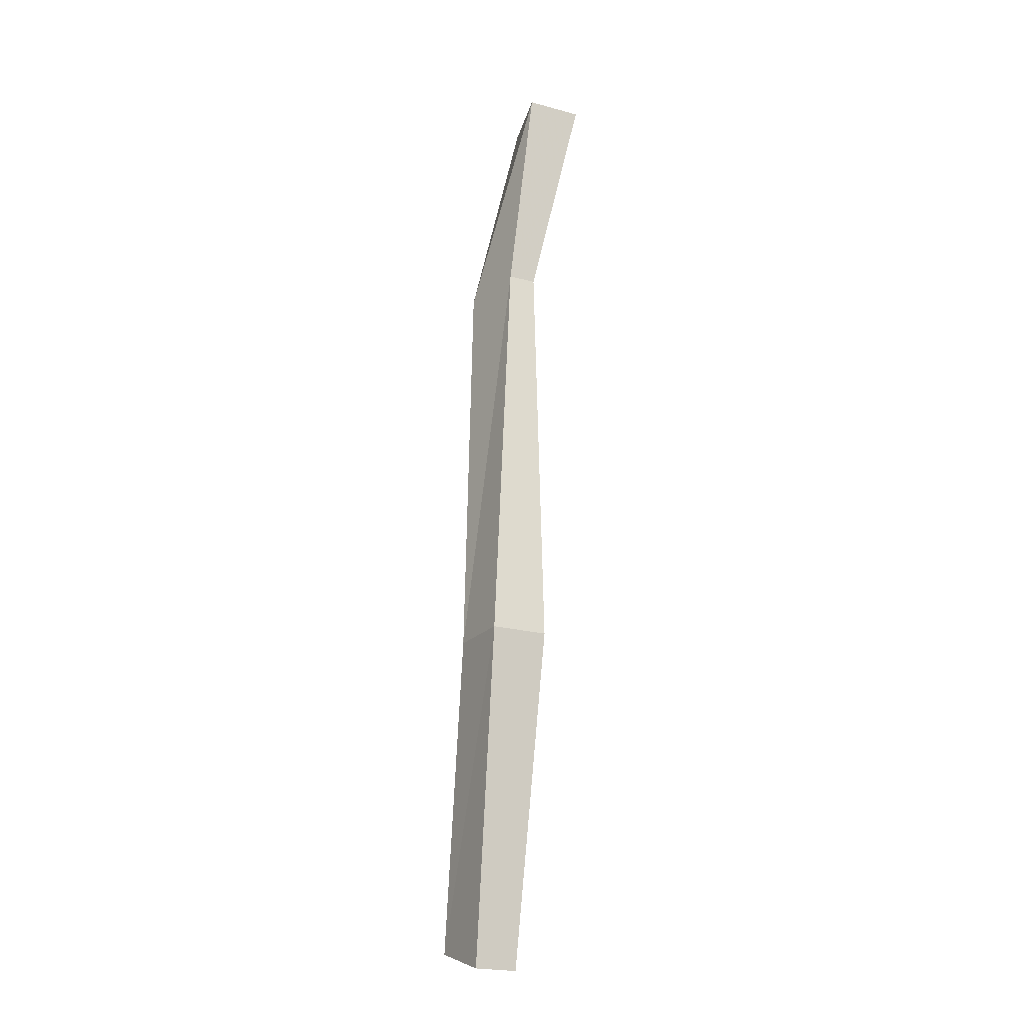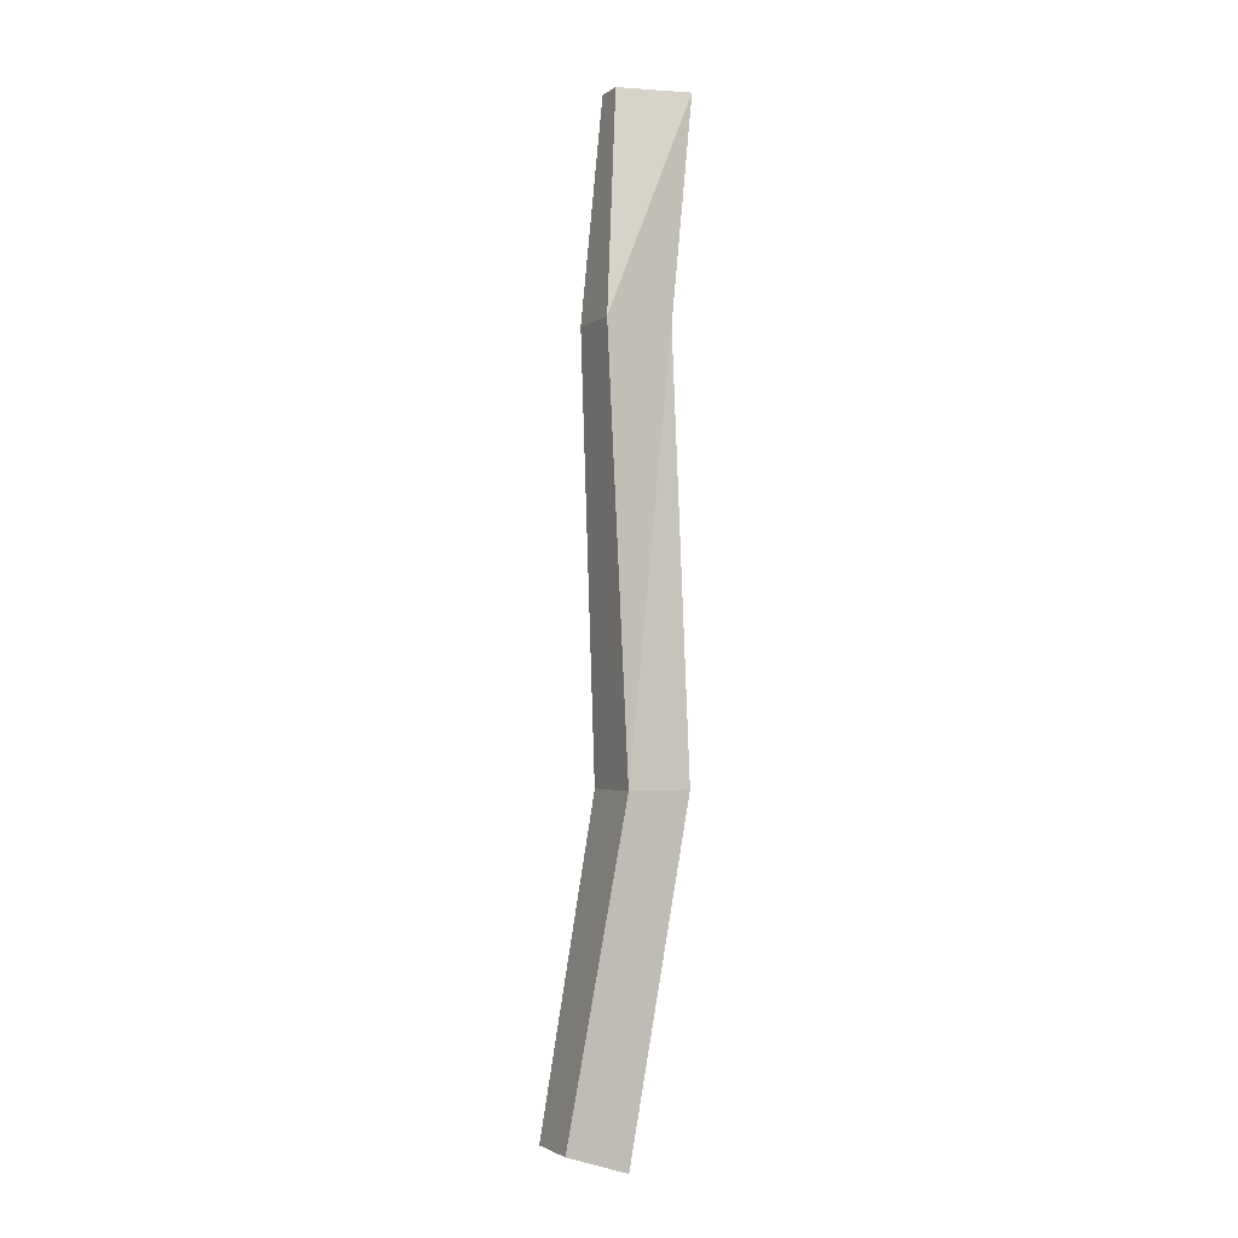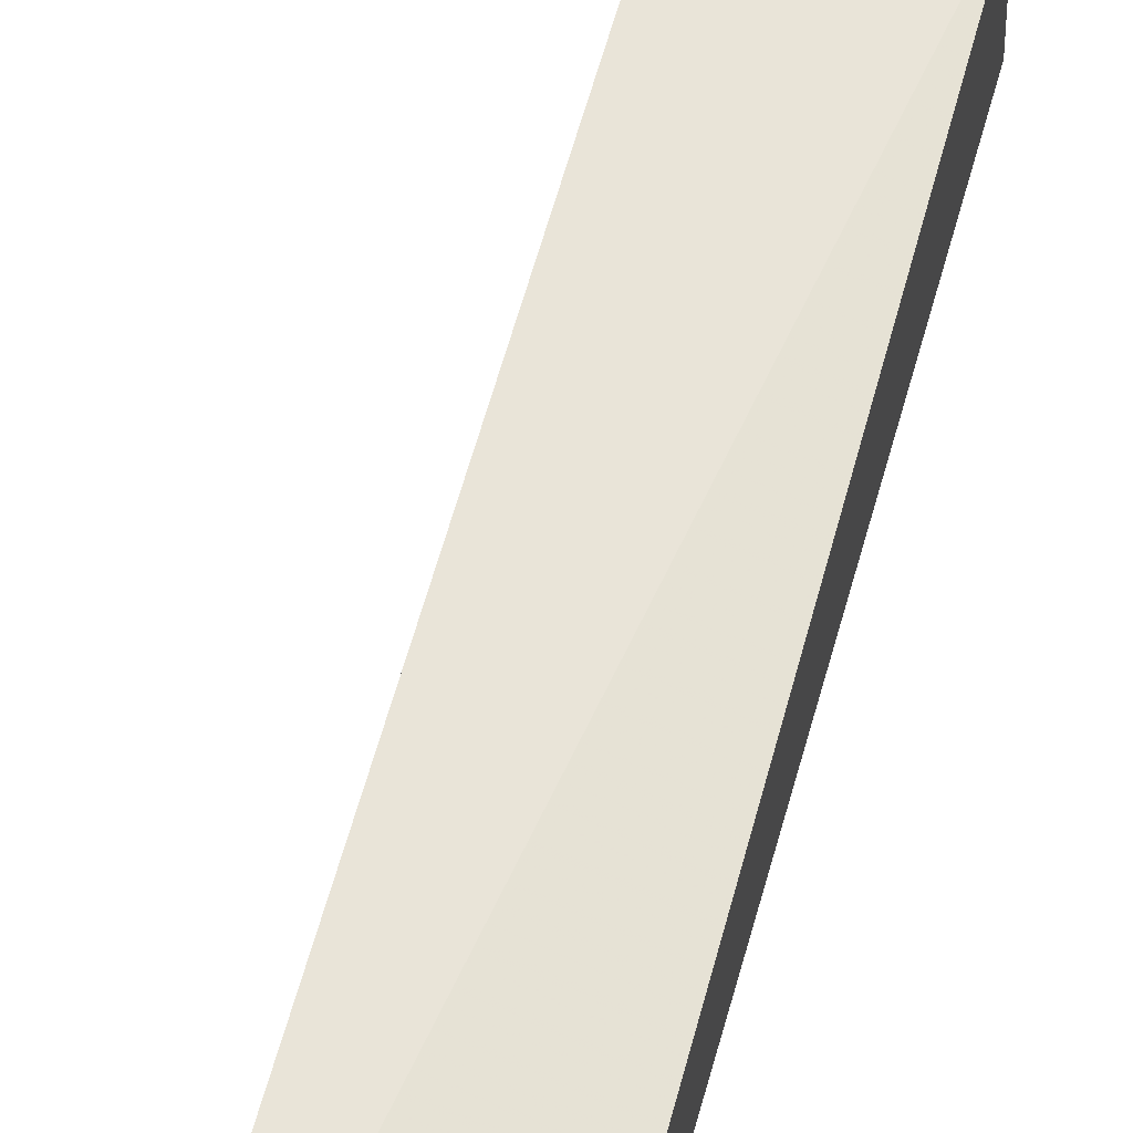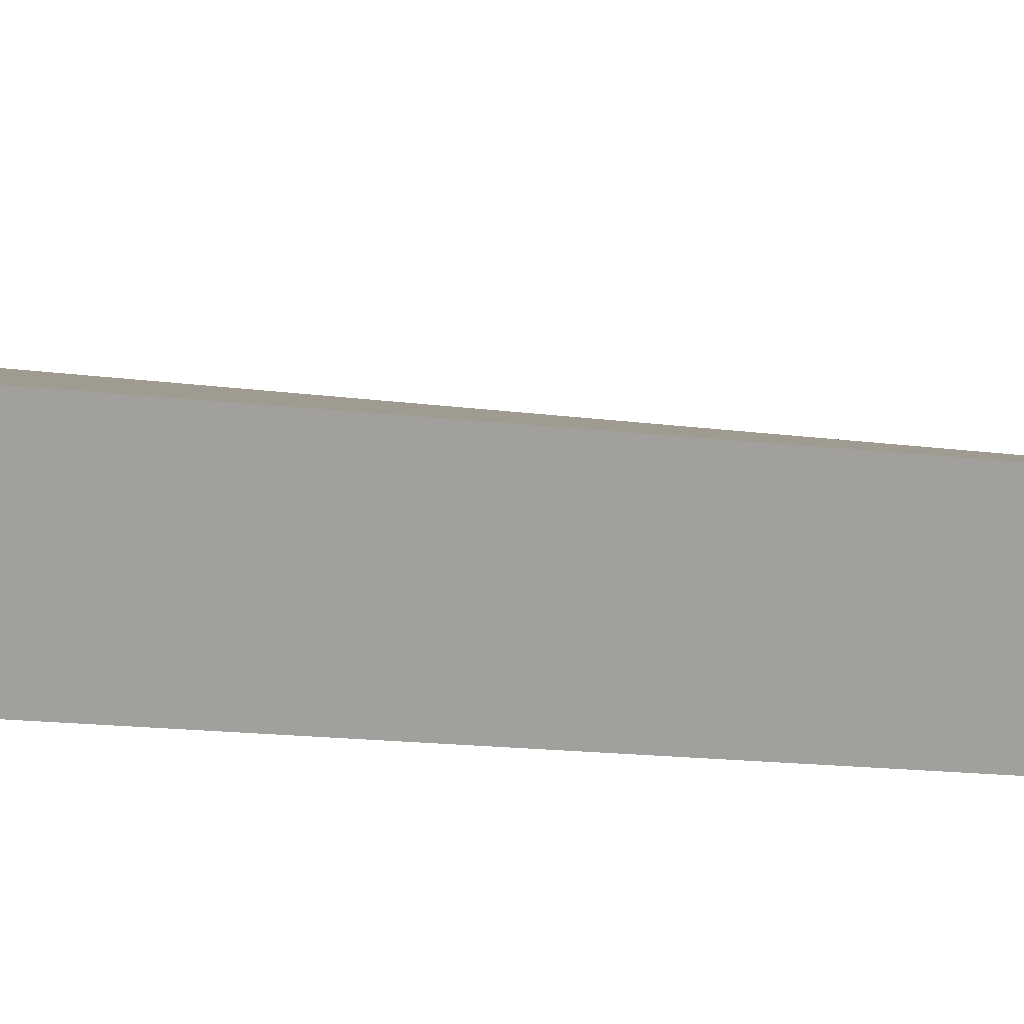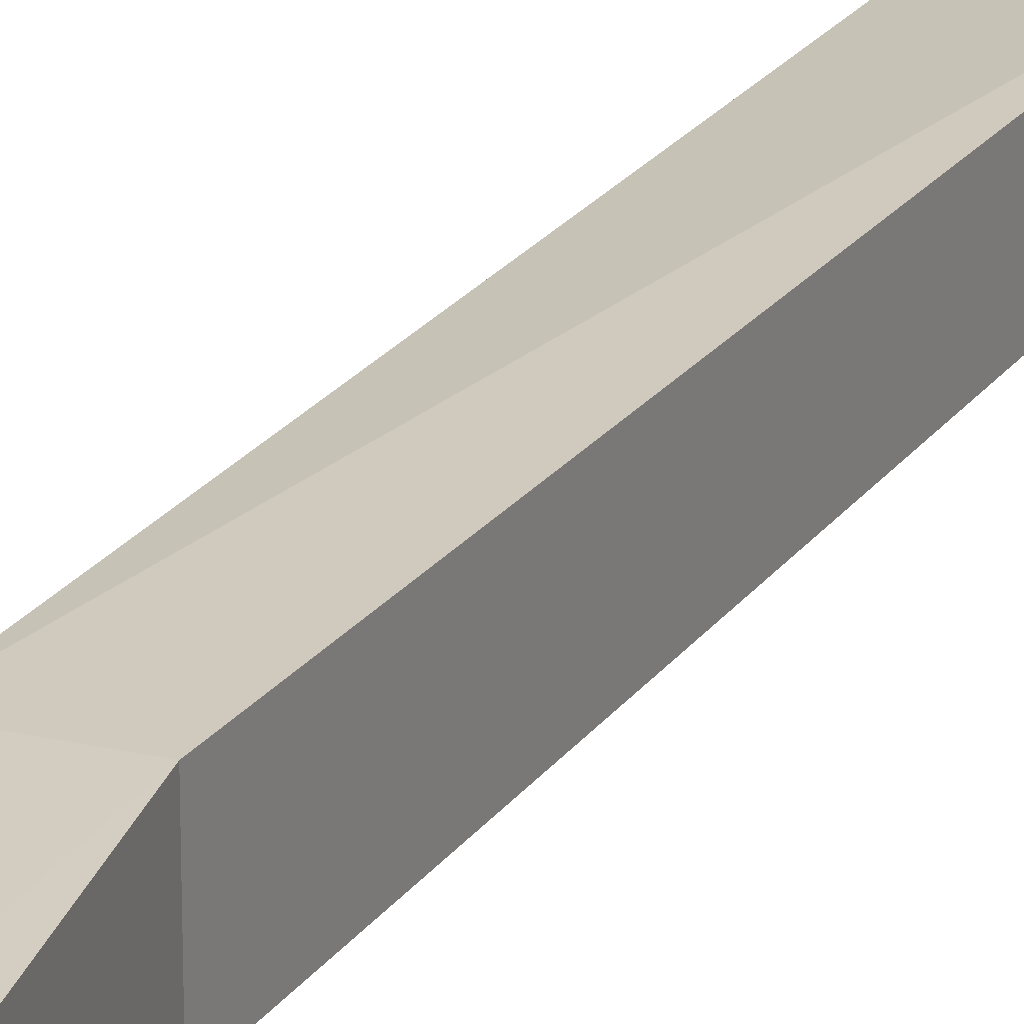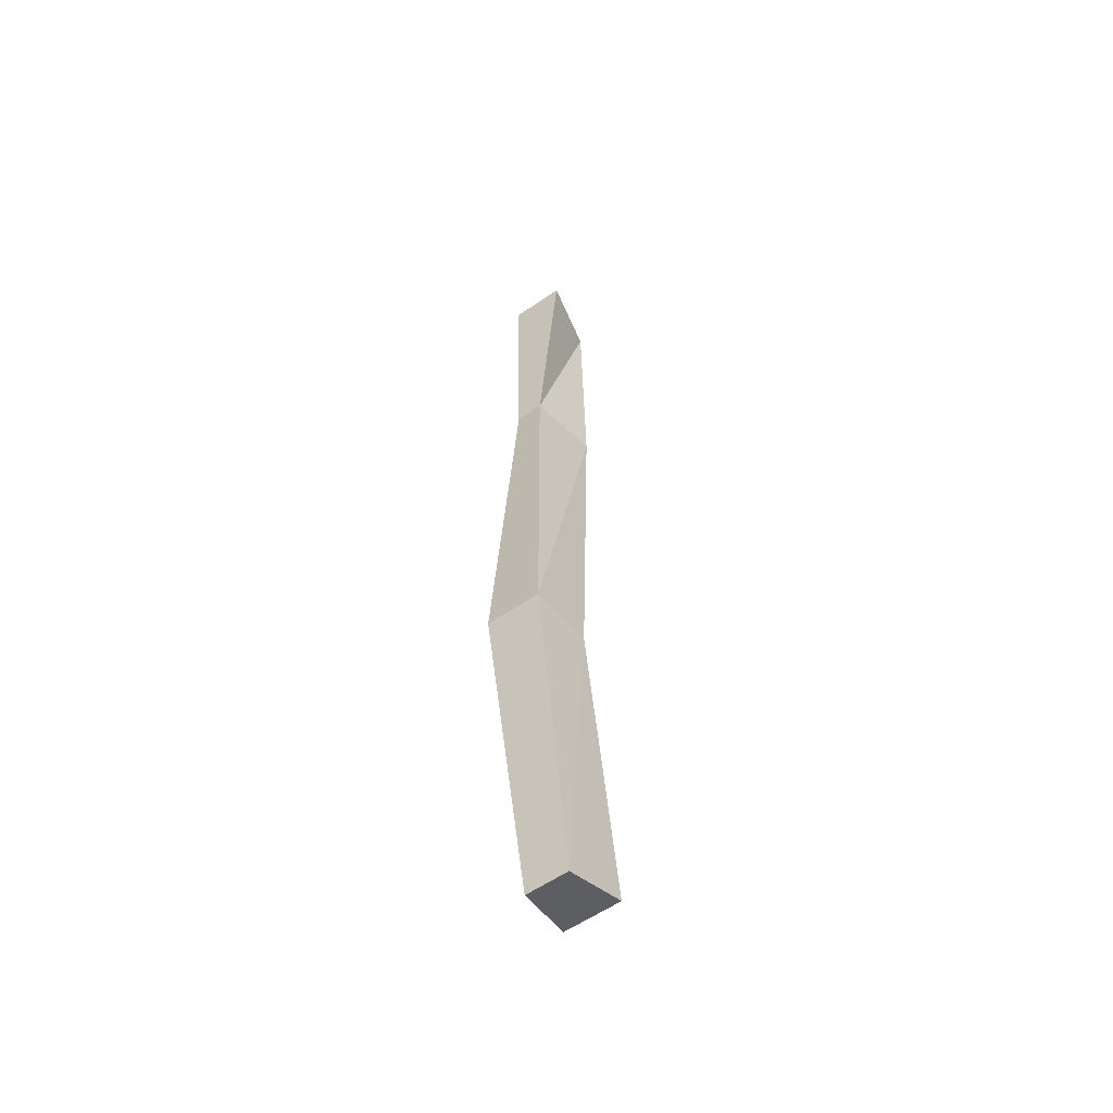
<metadata>
{"format":"obj","ext":"obj","renderer":"f3d","projection":"perspective","resolution":1024,"background":"white","views":[{"elev":-22.7,"azim":-114.6,"up":"+Y"},{"elev":-2.6,"azim":154.7,"up":"+Y"},{"elev":60.1,"azim":-166.5,"up":"+Z"},{"elev":9.1,"azim":115.0,"up":"+Z"},{"elev":27.8,"azim":29.3,"up":"+Z"},{"elev":-59.9,"azim":-55.1,"up":"+Y"}]}
</metadata>
<code>
v -0.4688 -0.2344 0.4219
v -0.4688 -0.2344 0.4531
v -0.5 0.007812 0.5
v -0.5 0.007812 0.4375
v -0.3906 -0.2344 0.4062
v -0.4062 -0.6953 0.3906
v -0.4766 -0.6953 0.3984
v -0.4766 -0.6953 0.4609
v -0.3906 -0.2344 0.4688
v -0.4219 0.007812 0.4844
v -0.4219 0.007812 0.4531
v -0.4062 -0.6953 0.4688
v -0.4141 -1.062 0.4531
v -0.3438 -1.039 0.4609
v -0.3438 -1.039 0.3984
v -0.4141 -1.062 0.4062
f 1 2 3
f 1 3 4
f 1 7 2
f 2 7 8
f 9 5 11
f 9 11 10
f 12 6 5
f 12 5 9
f 12 14 6
f 6 14 15
f 7 16 8
f 8 16 13
f 13 16 15
f 13 15 14
f 1 4 5
f 1 5 6
f 1 6 7
f 2 8 9
f 2 9 10
f 2 10 3
f 5 4 11
f 12 9 8
f 12 8 13
f 12 13 14
f 6 15 7
f 7 15 16

</code>
